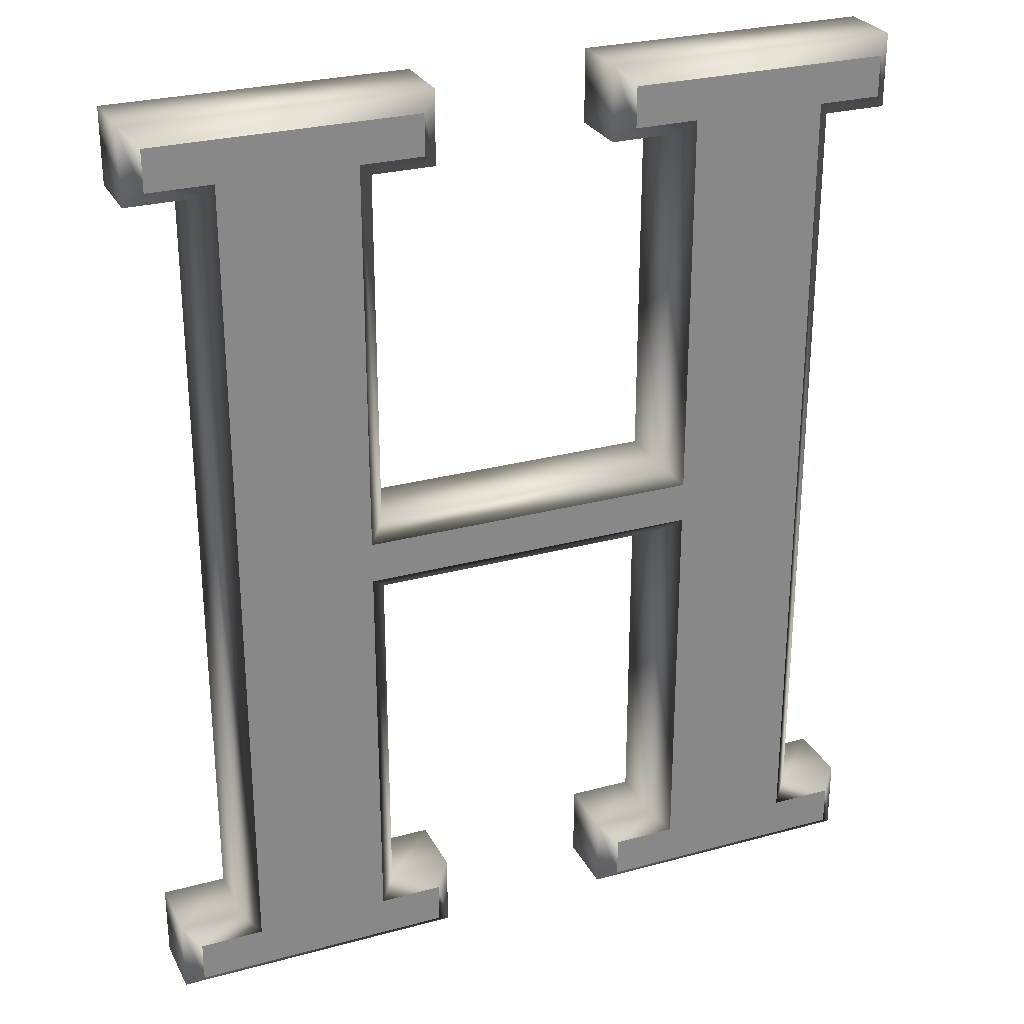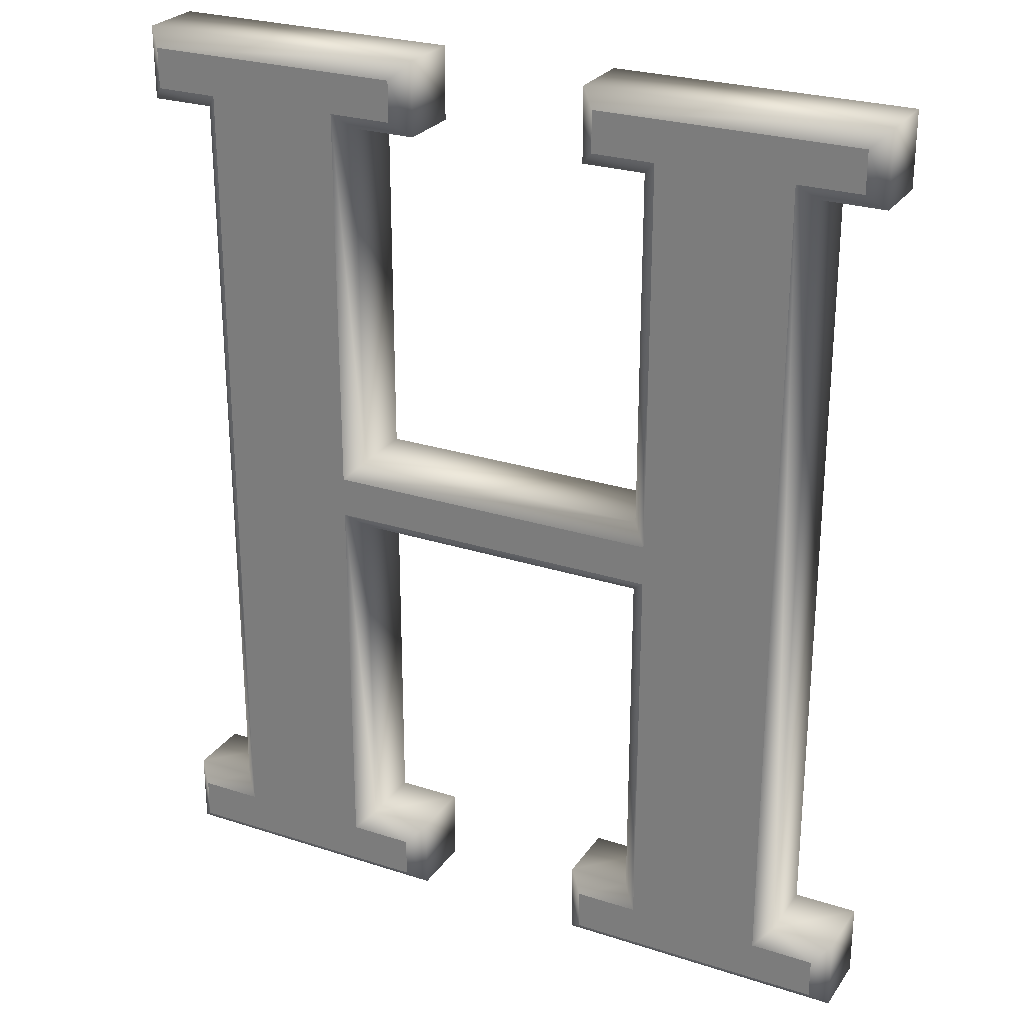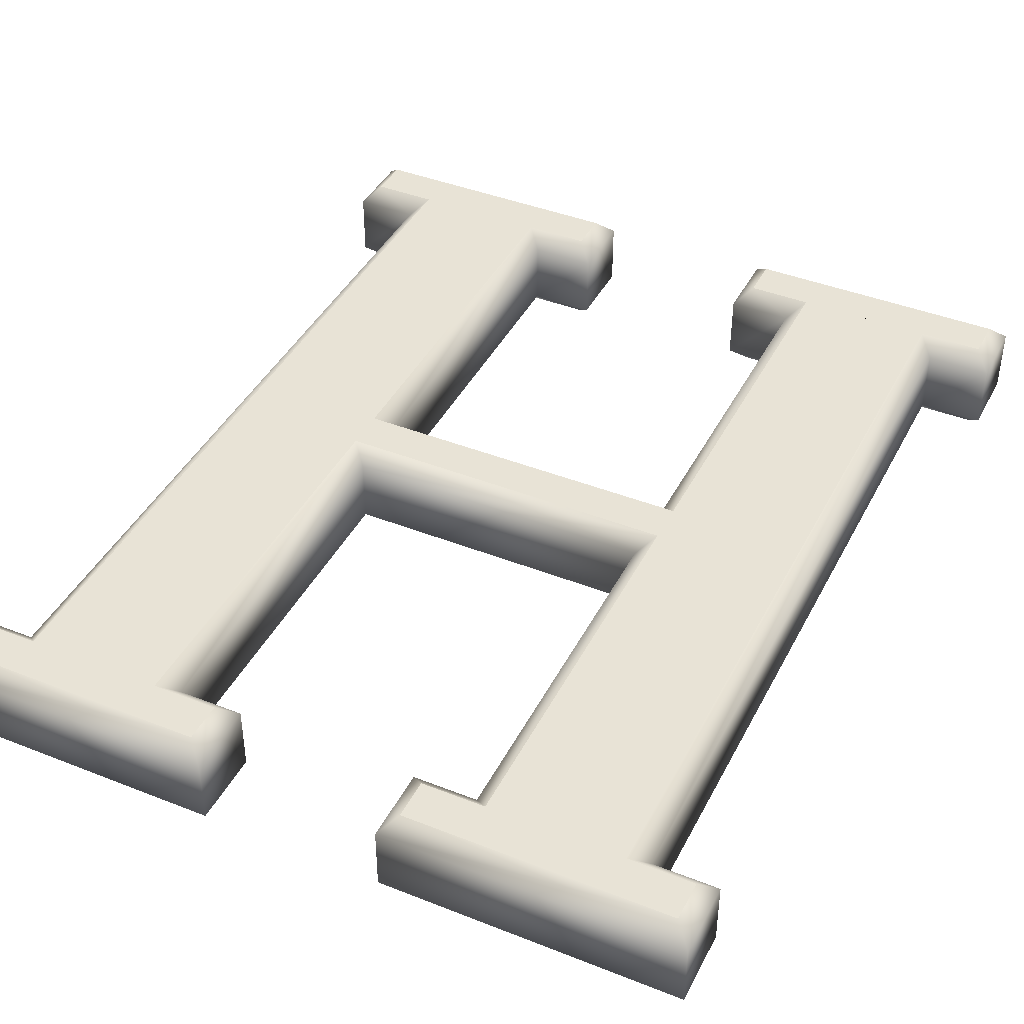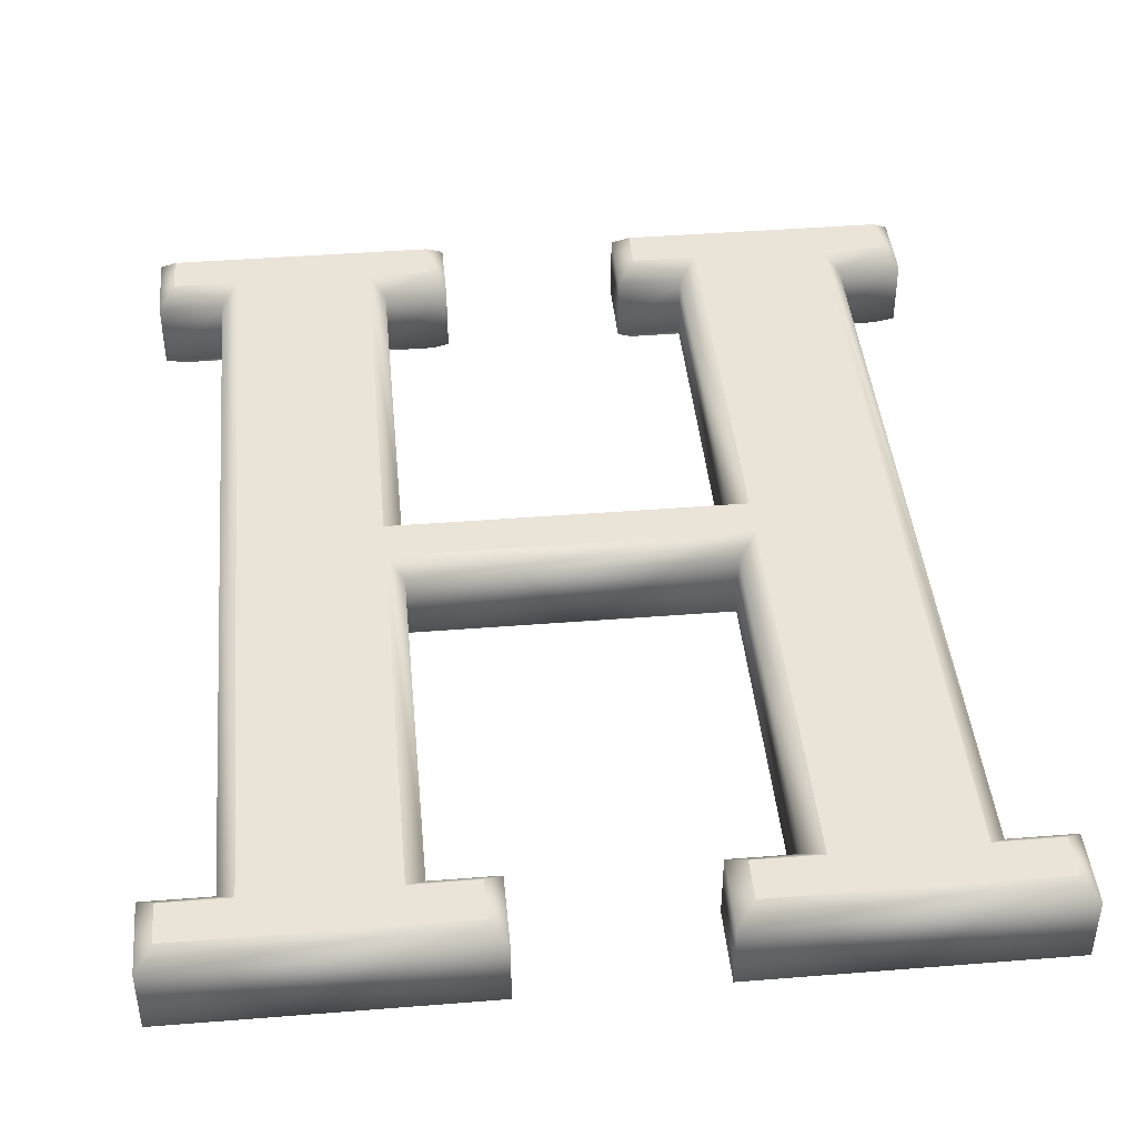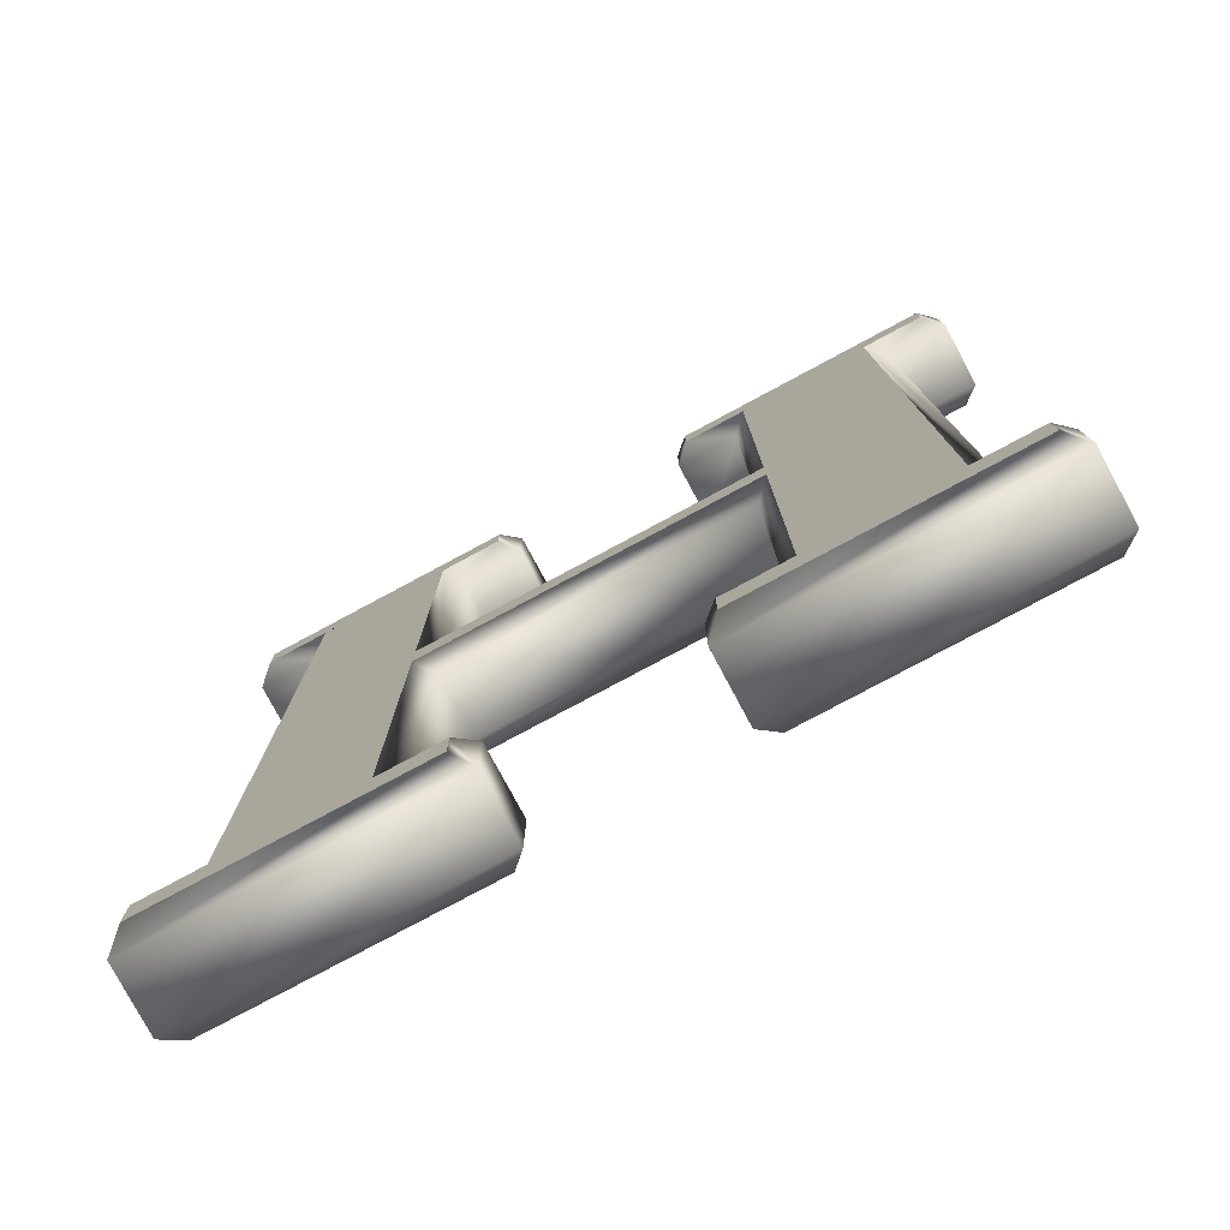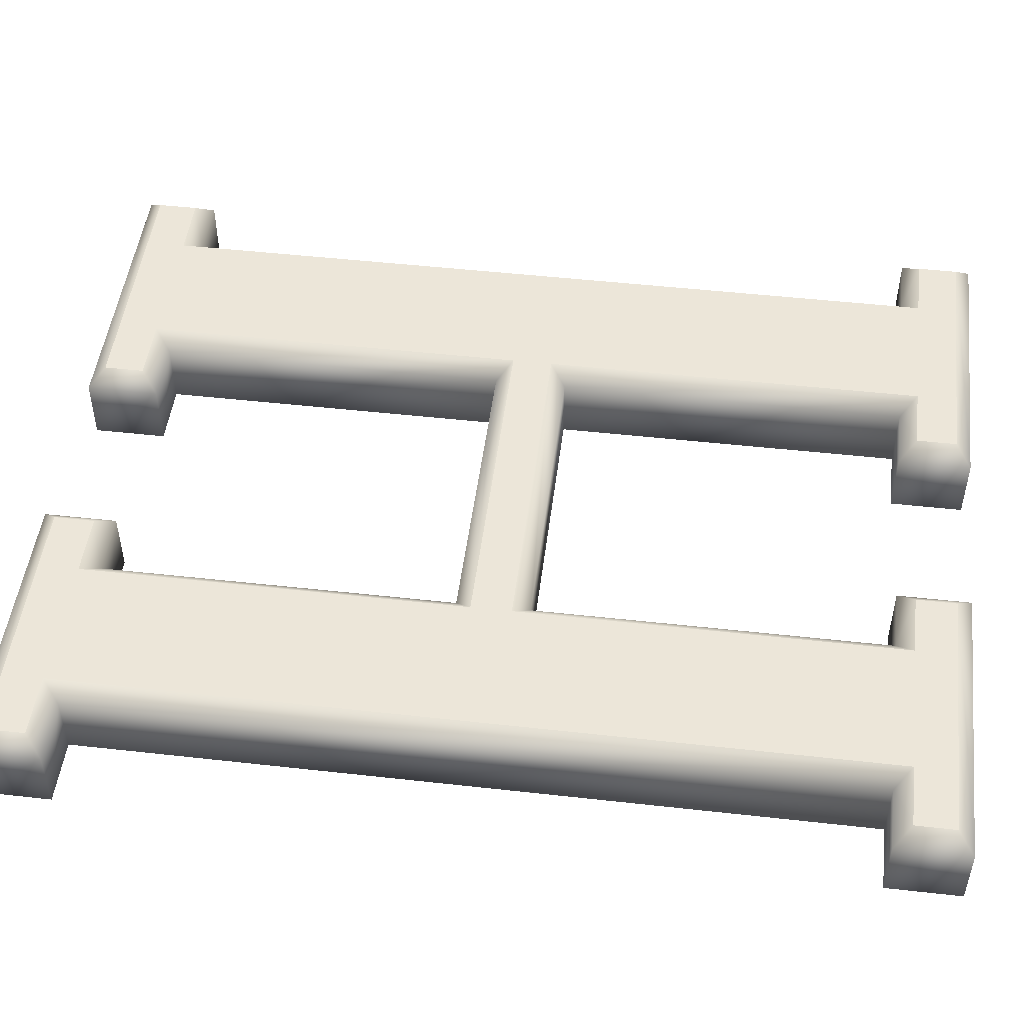
<metadata>
{"format":"obj","ext":"obj","renderer":"f3d","projection":"perspective","resolution":1024,"background":"white","views":[{"elev":27.4,"azim":157.3,"up":"+Y"},{"elev":26.2,"azim":27.1,"up":"+Y"},{"elev":41.8,"azim":25.5,"up":"+Z"},{"elev":42.9,"azim":174.6,"up":"+Z"},{"elev":-78.7,"azim":-151.8,"up":"+Y"},{"elev":49.0,"azim":97.1,"up":"+Z"}]}
</metadata>
<code>
v 0.2333 -0.2828 0.02
v 0.2333 -0.2381 0.02
v 0.1944 -0.2381 0.02
v 0.1944 0.2381 0.02
v 0.2333 0.2381 0.02
v 0.2333 0.2828 0.02
v 0.05446 0.2828 0.02
v 0.05446 0.2381 0.02
v 0.09258 0.2381 0.02
v 0.09258 0.0227 0.02
v -0.09333 0.0227 0.02
v -0.09333 0.2381 0.02
v -0.05446 0.2381 0.02
v -0.05446 0.2828 0.02
v -0.2333 0.2828 0.02
v -0.2333 0.2381 0.02
v -0.1948 0.2381 0.02
v -0.1948 -0.2381 0.02
v -0.2333 -0.2381 0.02
v -0.2333 -0.2828 0.02
v -0.05446 -0.2828 0.02
v -0.05446 -0.2381 0.02
v -0.09333 -0.2381 0.02
v -0.09333 -0.02196 0.02
v 0.09258 -0.02196 0.02
v 0.09258 -0.2381 0.02
v 0.05446 -0.2381 0.02
v 0.05446 -0.2828 0.02
v 0.2333 -0.2828 -0.02
v 0.2333 -0.2381 -0.02
v 0.1944 -0.2381 -0.02
v 0.1944 0.2381 -0.02
v 0.2333 0.2381 -0.02
v 0.2333 0.2828 -0.02
v 0.05446 0.2828 -0.02
v 0.05446 0.2381 -0.02
v 0.09258 0.2381 -0.02
v 0.09258 0.0227 -0.02
v -0.09333 0.0227 -0.02
v -0.09333 0.2381 -0.02
v -0.05446 0.2381 -0.02
v -0.05446 0.2828 -0.02
v -0.2333 0.2828 -0.02
v -0.2333 0.2381 -0.02
v -0.1948 0.2381 -0.02
v -0.1948 -0.2381 -0.02
v -0.2333 -0.2381 -0.02
v -0.2333 -0.2828 -0.02
v -0.05446 -0.2828 -0.02
v -0.05446 -0.2381 -0.02
v -0.09333 -0.2381 -0.02
v -0.09333 -0.02196 -0.02
v 0.09258 -0.02196 -0.02
v 0.09258 -0.2381 -0.02
v 0.05446 -0.2381 -0.02
v 0.05446 -0.2828 -0.02
v 0.2233 -0.2728 -0.03
v 0.2233 -0.2481 -0.03
v 0.1844 -0.2481 -0.03
v 0.1844 0.2481 -0.03
v 0.2233 0.2481 -0.03
v 0.2233 0.2728 -0.03
v 0.06446 0.2728 -0.03
v 0.06446 0.2481 -0.03
v 0.1026 0.2481 -0.03
v 0.1026 0.01271 -0.03
v -0.1033 0.01271 -0.03
v -0.1033 0.2481 -0.03
v -0.06446 0.2481 -0.03
v -0.06446 0.2728 -0.03
v -0.2233 0.2728 -0.03
v -0.2233 0.2481 -0.03
v -0.1848 0.2481 -0.03
v -0.1848 -0.2481 -0.03
v -0.2233 -0.2481 -0.03
v -0.2233 -0.2728 -0.03
v -0.06446 -0.2728 -0.03
v -0.06446 -0.2481 -0.03
v -0.1033 -0.2481 -0.03
v -0.1033 -0.01196 -0.03
v 0.1026 -0.01196 -0.03
v 0.1026 -0.2481 -0.03
v 0.06446 -0.2481 -0.03
v 0.06446 -0.2728 -0.03
v 0.2233 -0.2728 0.03
v 0.2233 -0.2481 0.03
v 0.1844 -0.2481 0.03
v 0.1844 0.2481 0.03
v 0.2233 0.2481 0.03
v 0.2233 0.2728 0.03
v 0.06446 0.2728 0.03
v 0.06446 0.2481 0.03
v 0.1026 0.2481 0.03
v 0.1026 0.01271 0.03
v -0.1033 0.01271 0.03
v -0.1033 0.2481 0.03
v -0.06446 0.2481 0.03
v -0.06446 0.2728 0.03
v -0.2233 0.2728 0.03
v -0.2233 0.2481 0.03
v -0.1848 0.2481 0.03
v -0.1848 -0.2481 0.03
v -0.2233 -0.2481 0.03
v -0.2233 -0.2728 0.03
v -0.06446 -0.2728 0.03
v -0.06446 -0.2481 0.03
v -0.1033 -0.2481 0.03
v -0.1033 -0.01196 0.03
v 0.1026 -0.01196 0.03
v 0.1026 -0.2481 0.03
v 0.06446 -0.2481 0.03
v 0.06446 -0.2728 0.03
f 84 57 58
f 84 58 59
f 84 59 82
f 84 82 83
f 76 77 78
f 76 78 79
f 76 79 74
f 76 74 75
f 82 59 81
f 74 79 80
f 81 59 66
f 80 81 66
f 80 66 67
f 74 80 67
f 66 59 60
f 60 61 65
f 66 60 65
f 65 61 64
f 74 67 68
f 68 69 73
f 74 68 73
f 73 69 72
f 64 61 62
f 64 62 63
f 72 69 70
f 72 70 71
f 112 85 86
f 112 86 87
f 112 87 110
f 112 110 111
f 104 105 106
f 104 106 107
f 104 107 102
f 104 102 103
f 110 87 109
f 102 107 108
f 109 87 94
f 108 109 94
f 108 94 95
f 102 108 95
f 94 87 88
f 88 89 93
f 94 88 93
f 93 89 92
f 102 95 96
f 96 97 101
f 102 96 101
f 101 97 100
f 92 89 90
f 92 90 91
f 100 97 98
f 100 98 99
f 56 55 83
f 56 83 84
f 55 54 83
f 54 82 83
f 54 53 81
f 54 81 82
f 53 52 80
f 53 80 81
f 52 51 79
f 52 79 80
f 51 50 78
f 51 78 79
f 50 49 77
f 50 77 78
f 49 48 76
f 49 76 77
f 48 47 75
f 48 75 76
f 47 46 75
f 46 74 75
f 46 45 73
f 46 73 74
f 45 44 72
f 45 72 73
f 44 43 71
f 44 71 72
f 43 42 70
f 43 70 71
f 42 41 69
f 42 69 70
f 41 40 69
f 40 68 69
f 40 39 67
f 40 67 68
f 39 38 66
f 39 66 67
f 38 37 65
f 38 65 66
f 37 36 64
f 37 64 65
f 36 35 63
f 36 63 64
f 35 34 62
f 35 62 63
f 34 33 61
f 34 61 62
f 33 32 61
f 32 60 61
f 32 31 59
f 32 59 60
f 31 30 58
f 31 58 59
f 30 29 57
f 30 57 58
f 29 56 84
f 29 84 57
f 28 27 55
f 28 55 56
f 27 26 54
f 27 54 55
f 26 25 53
f 26 53 54
f 25 24 52
f 25 52 53
f 24 23 51
f 24 51 52
f 23 22 50
f 23 50 51
f 22 21 49
f 22 49 50
f 21 20 48
f 21 48 49
f 20 19 47
f 20 47 48
f 19 18 46
f 19 46 47
f 18 17 45
f 18 45 46
f 17 16 44
f 17 44 45
f 16 15 43
f 16 43 44
f 15 14 42
f 15 42 43
f 14 13 41
f 14 41 42
f 13 12 40
f 13 40 41
f 12 11 39
f 12 39 40
f 11 10 38
f 11 38 39
f 10 9 37
f 10 37 38
f 9 8 36
f 9 36 37
f 8 7 35
f 8 35 36
f 7 6 34
f 7 34 35
f 6 5 33
f 6 33 34
f 5 4 32
f 5 32 33
f 4 3 31
f 4 31 32
f 3 2 30
f 3 30 31
f 2 1 29
f 2 29 30
f 1 28 56
f 1 56 29
f 112 111 27
f 112 27 28
f 111 110 26
f 111 26 27
f 110 109 25
f 110 25 26
f 109 108 24
f 109 24 25
f 108 107 23
f 108 23 24
f 107 106 23
f 106 22 23
f 106 105 21
f 106 21 22
f 105 104 20
f 105 20 21
f 104 103 19
f 104 19 20
f 103 102 18
f 103 18 19
f 102 101 17
f 102 17 18
f 101 100 17
f 100 16 17
f 100 99 15
f 100 15 16
f 99 98 14
f 99 14 15
f 98 97 13
f 98 13 14
f 97 96 12
f 97 12 13
f 96 95 11
f 96 11 12
f 95 94 10
f 95 10 11
f 94 93 9
f 94 9 10
f 93 92 9
f 92 8 9
f 92 91 7
f 92 7 8
f 91 90 6
f 91 6 7
f 90 89 5
f 90 5 6
f 89 88 4
f 89 4 5
f 88 87 3
f 88 3 4
f 87 86 3
f 86 2 3
f 1 2 86
f 1 86 85
f 28 1 85
f 28 85 112

</code>
